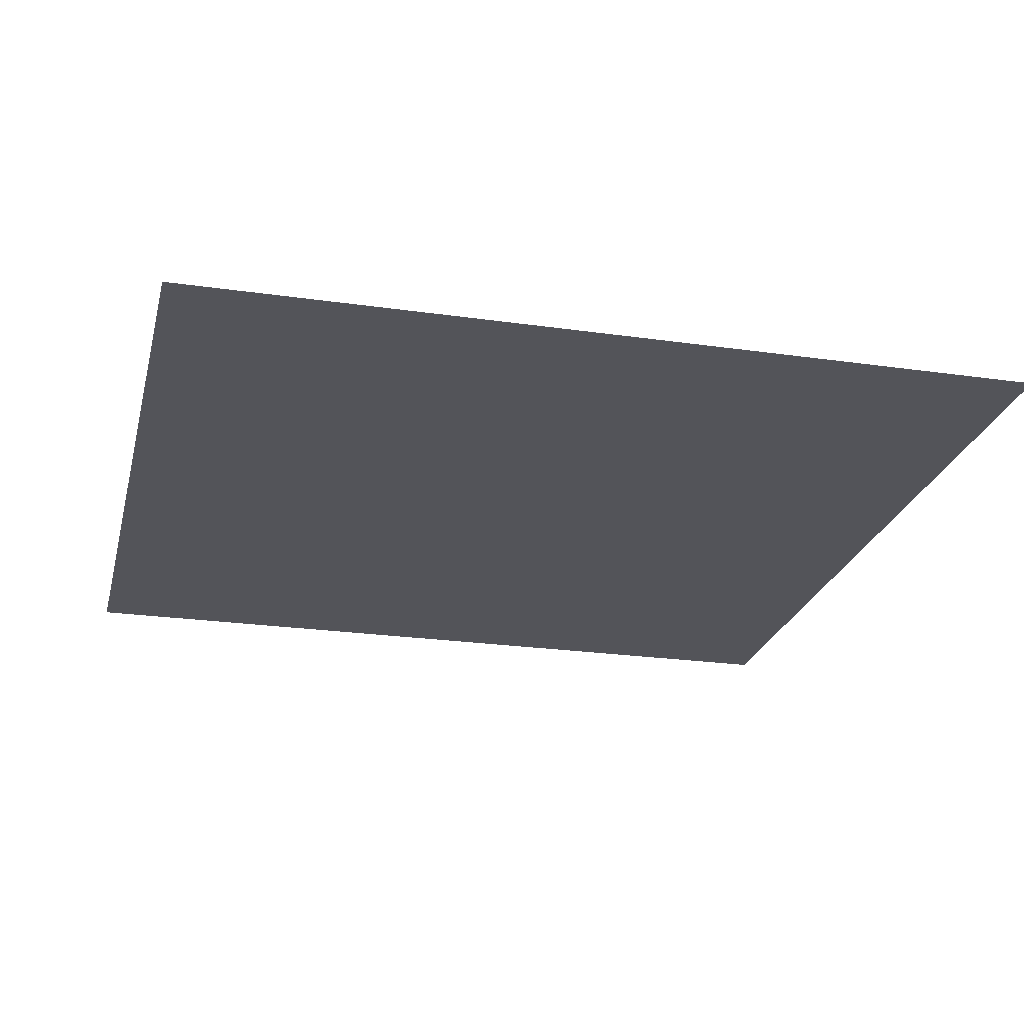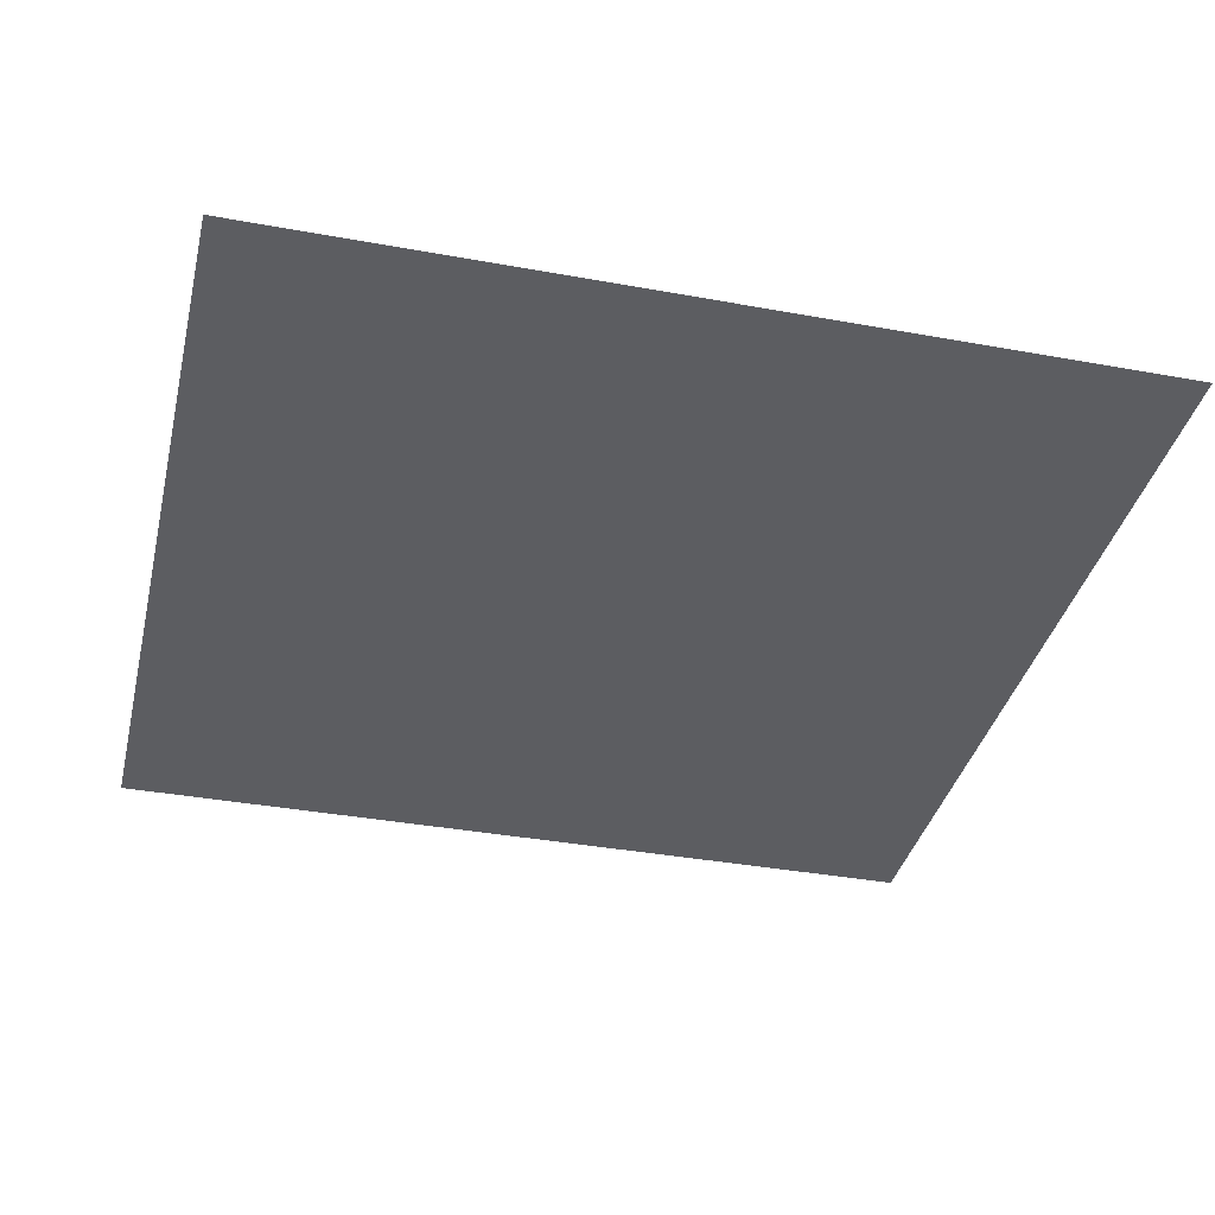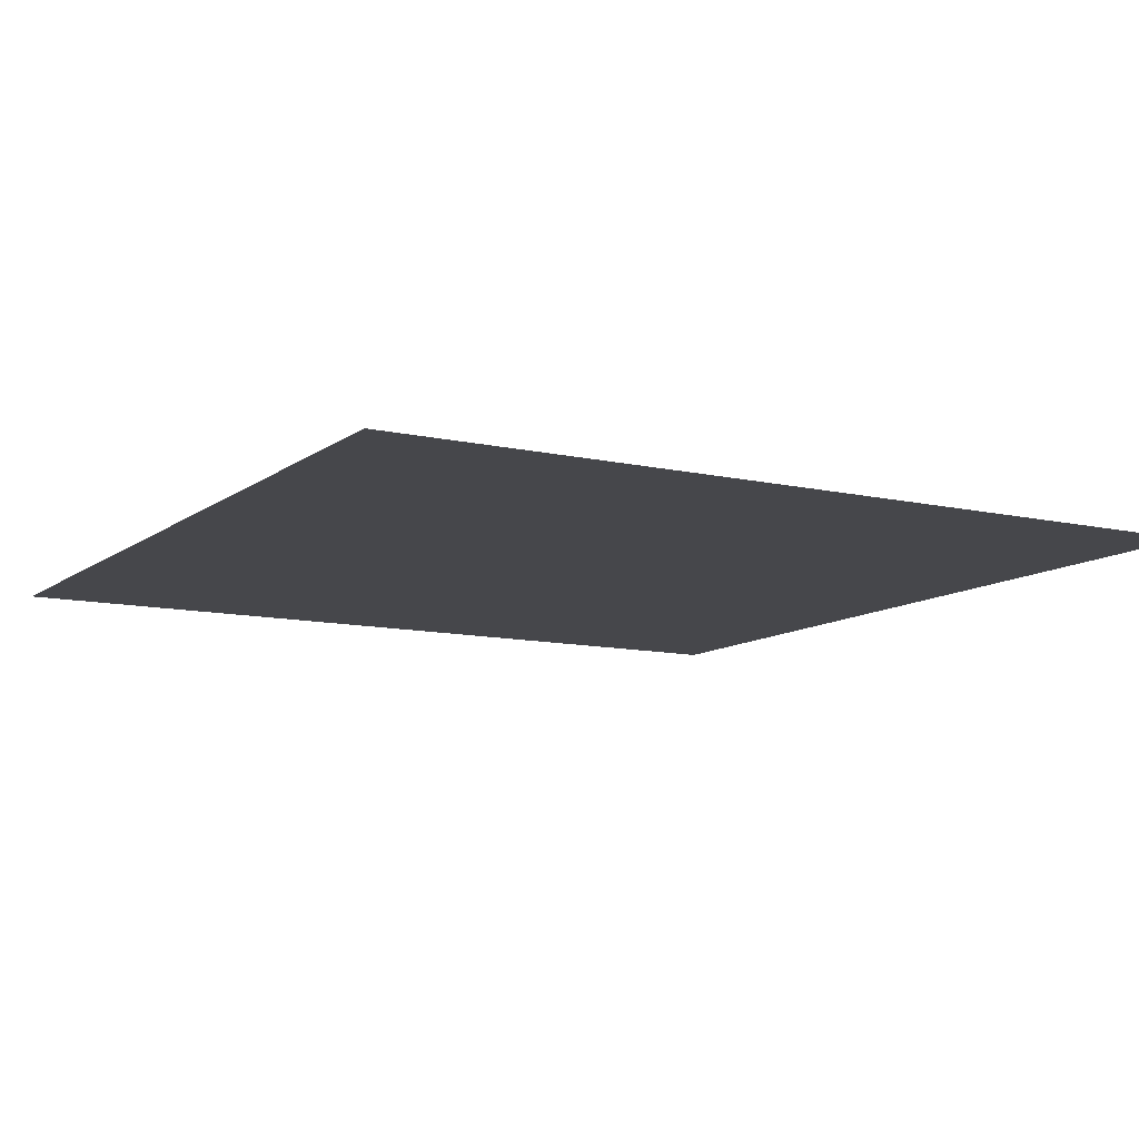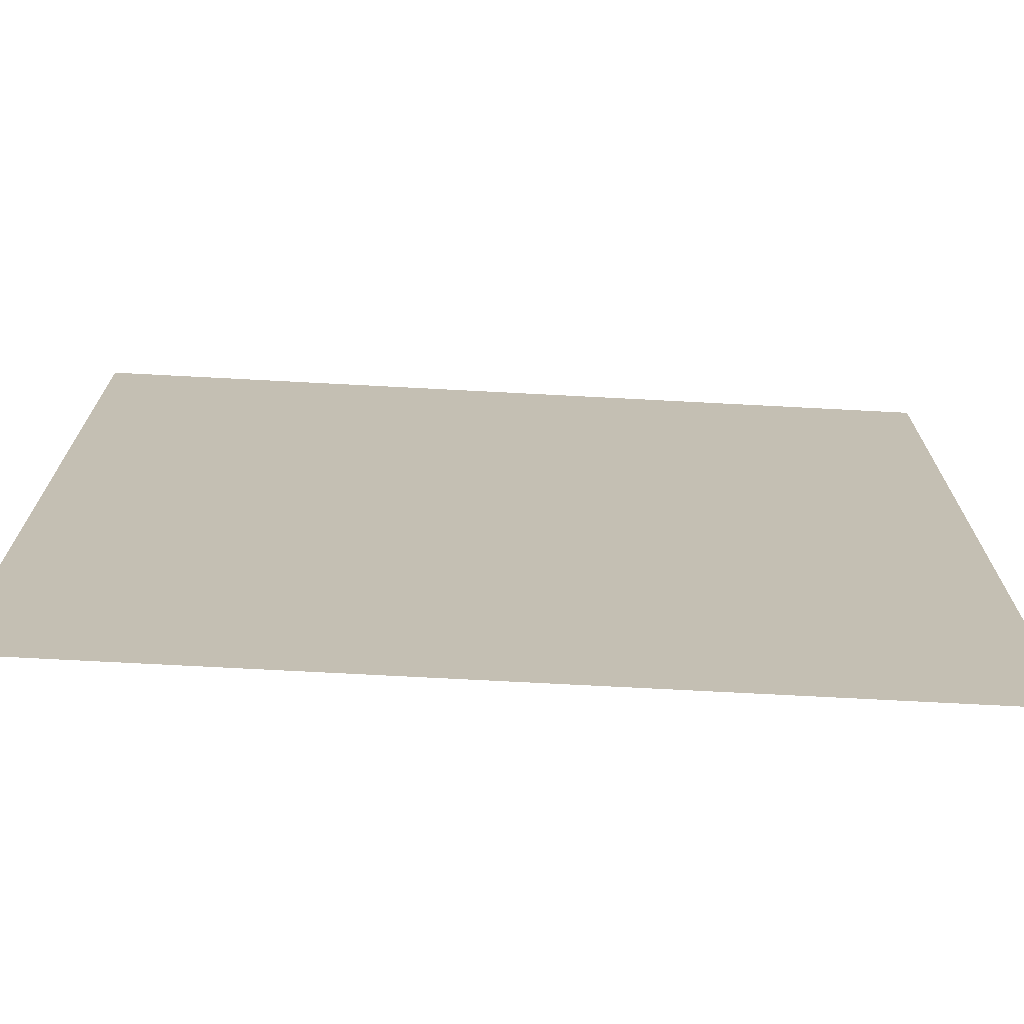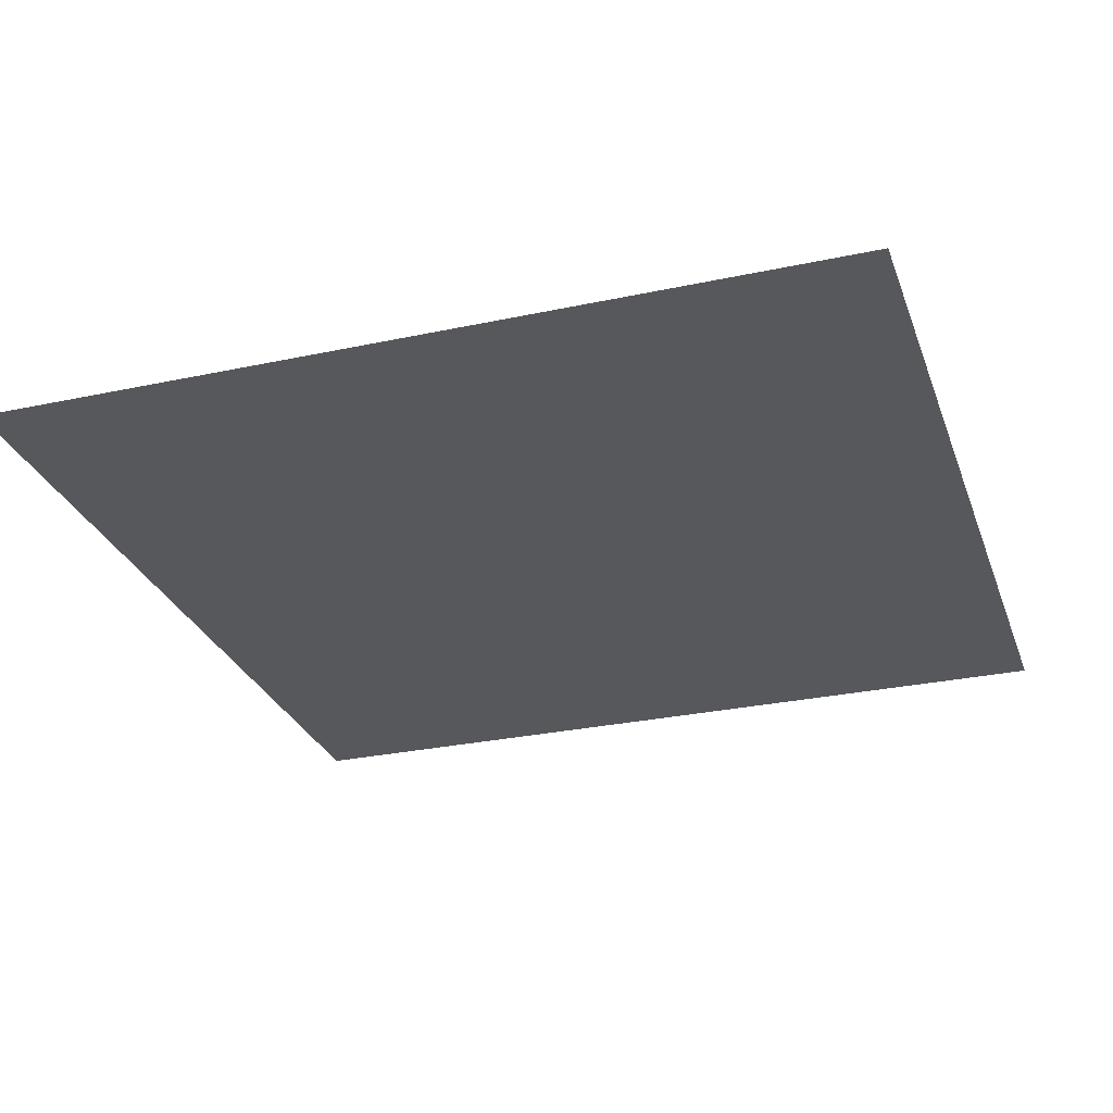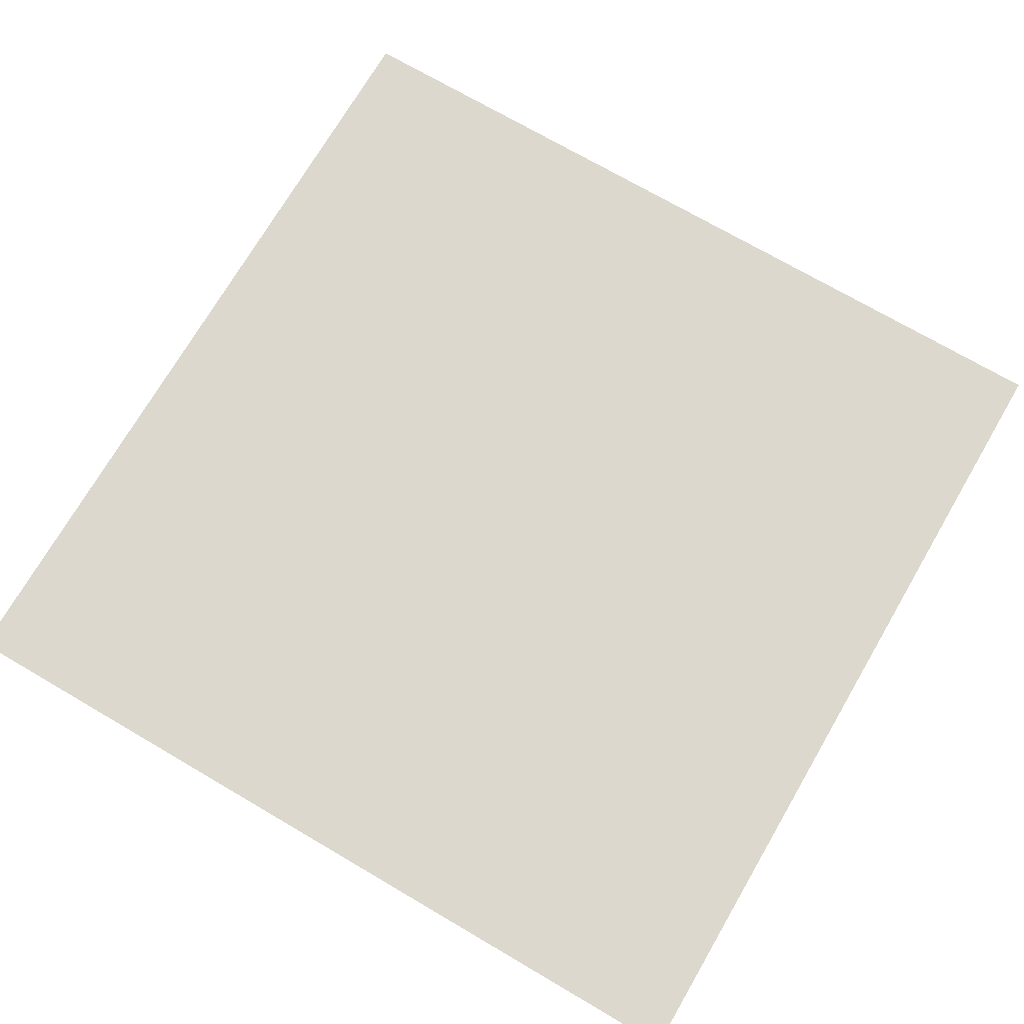
<metadata>
{"format":"obj","ext":"obj","renderer":"f3d","projection":"perspective","resolution":1024,"background":"white","views":[{"elev":-23.8,"azim":-103.5,"up":"+Y"},{"elev":-36.9,"azim":166.7,"up":"+Y"},{"elev":-10.7,"azim":-29.9,"up":"+Y"},{"elev":-72.5,"azim":-3.0,"up":"+Z"},{"elev":-28.4,"azim":107.9,"up":"+Y"},{"elev":72.6,"azim":30.3,"up":"+Y"}]}
</metadata>
<code>
o Plane
v -8 -0 8
v 8 -0 8
v 8 0 -8
v -8 0 -8
f 1 2 3 4

</code>
